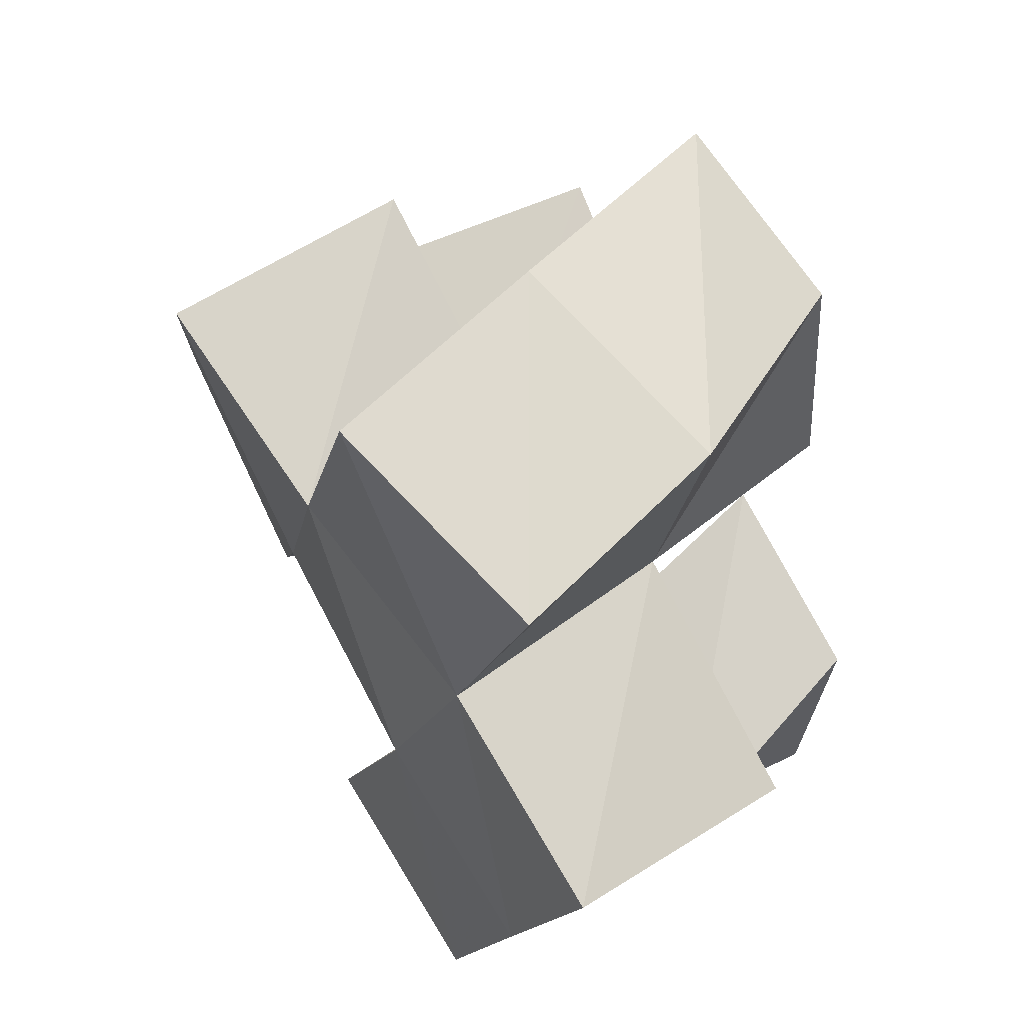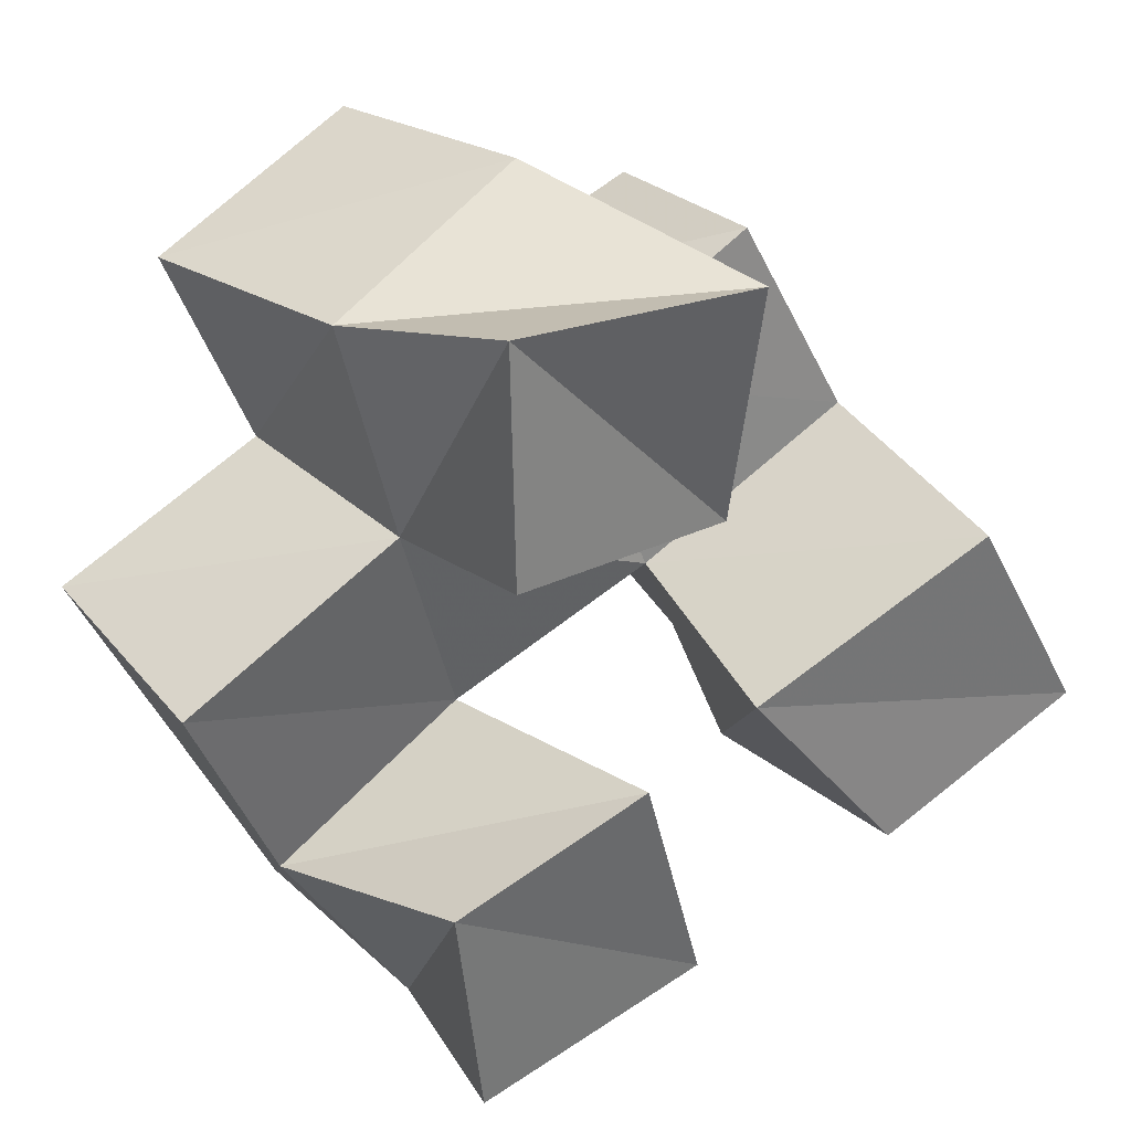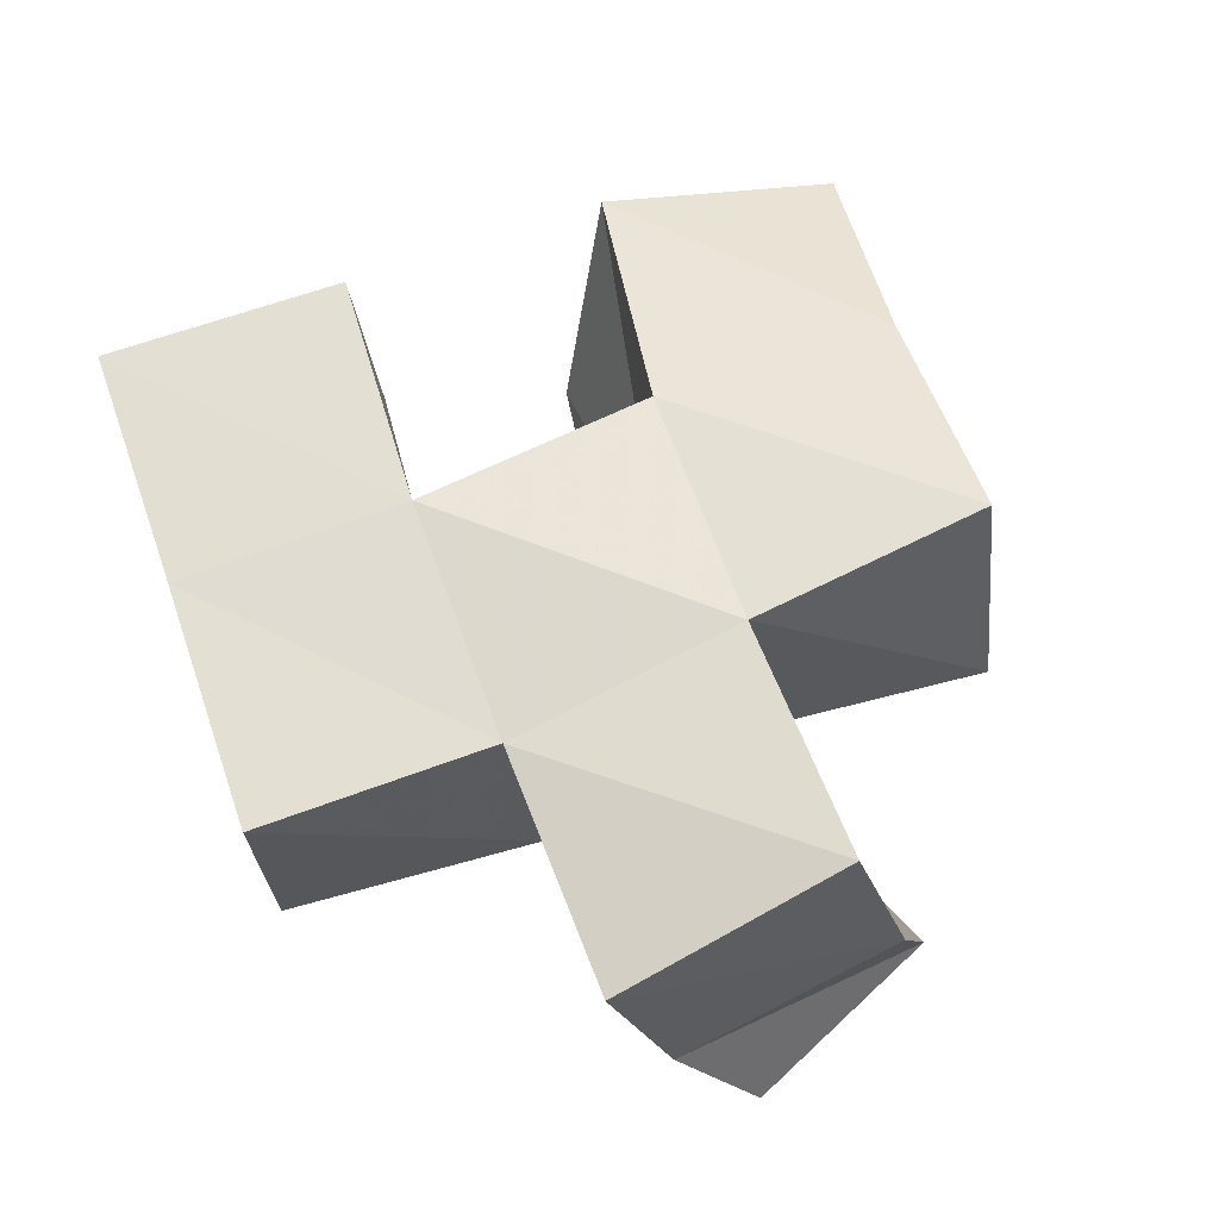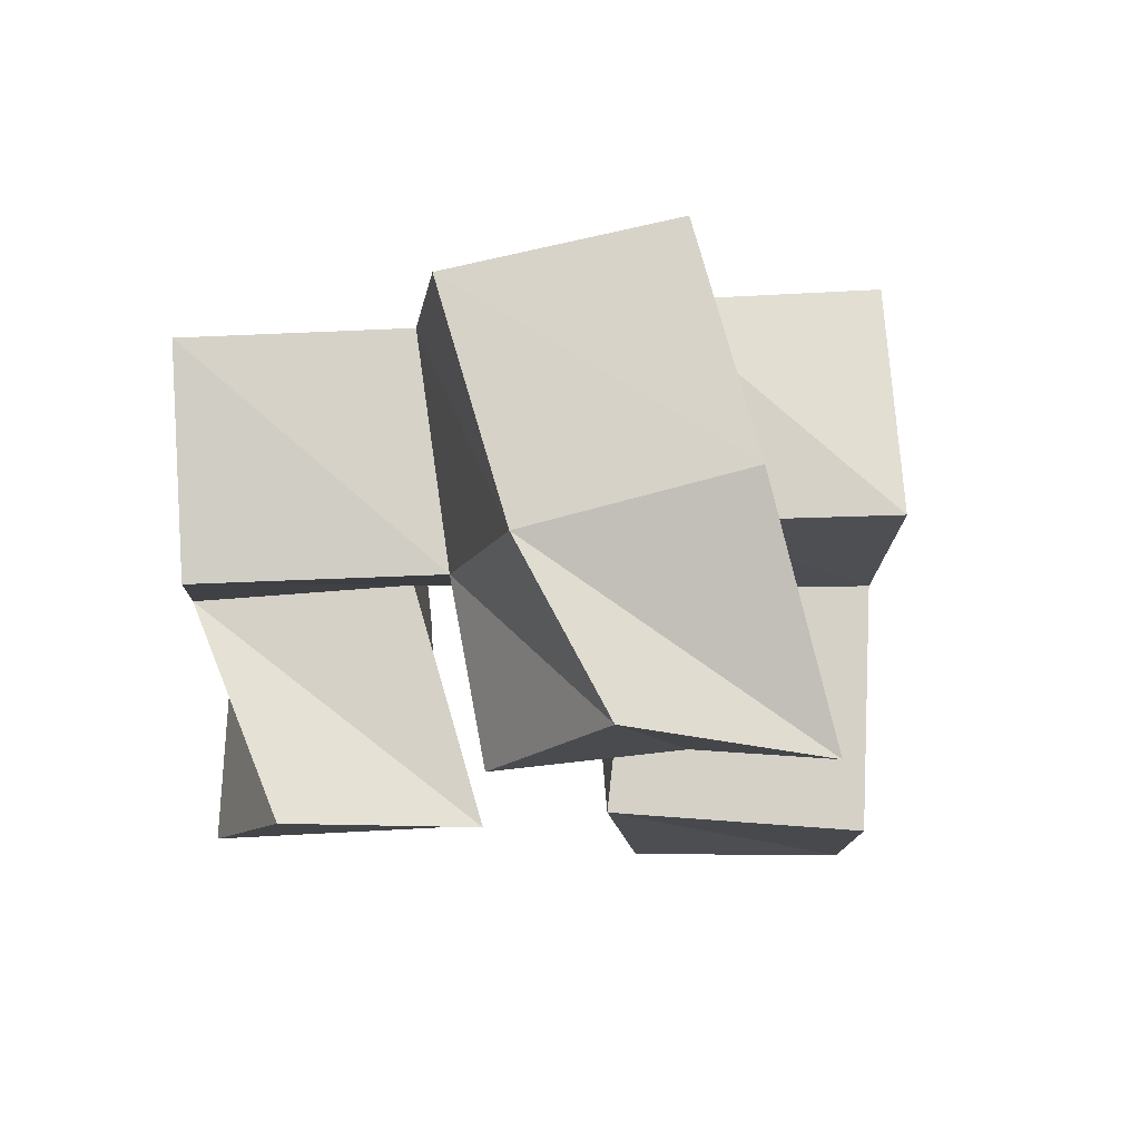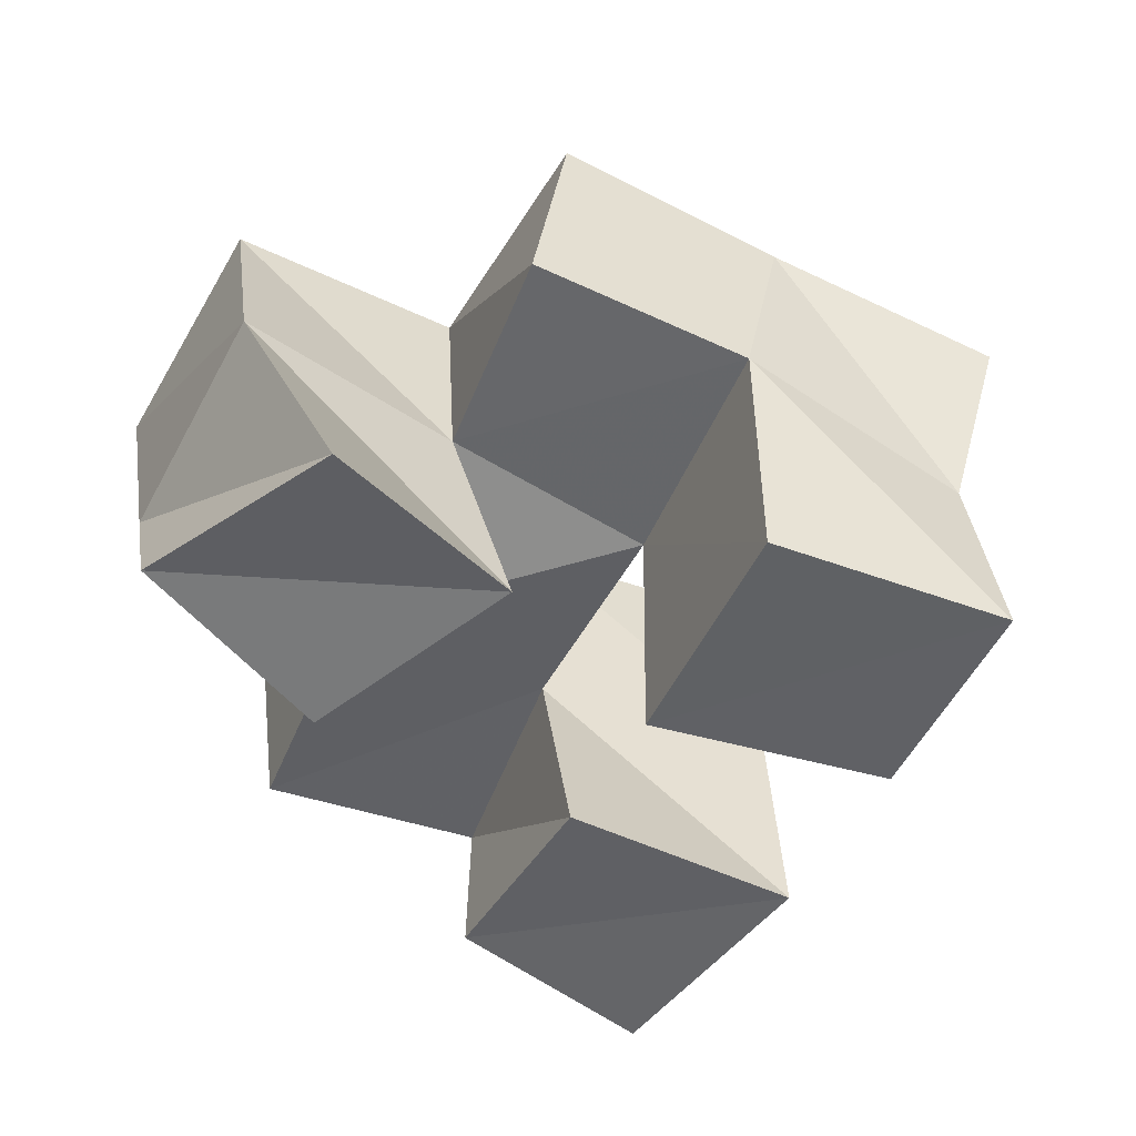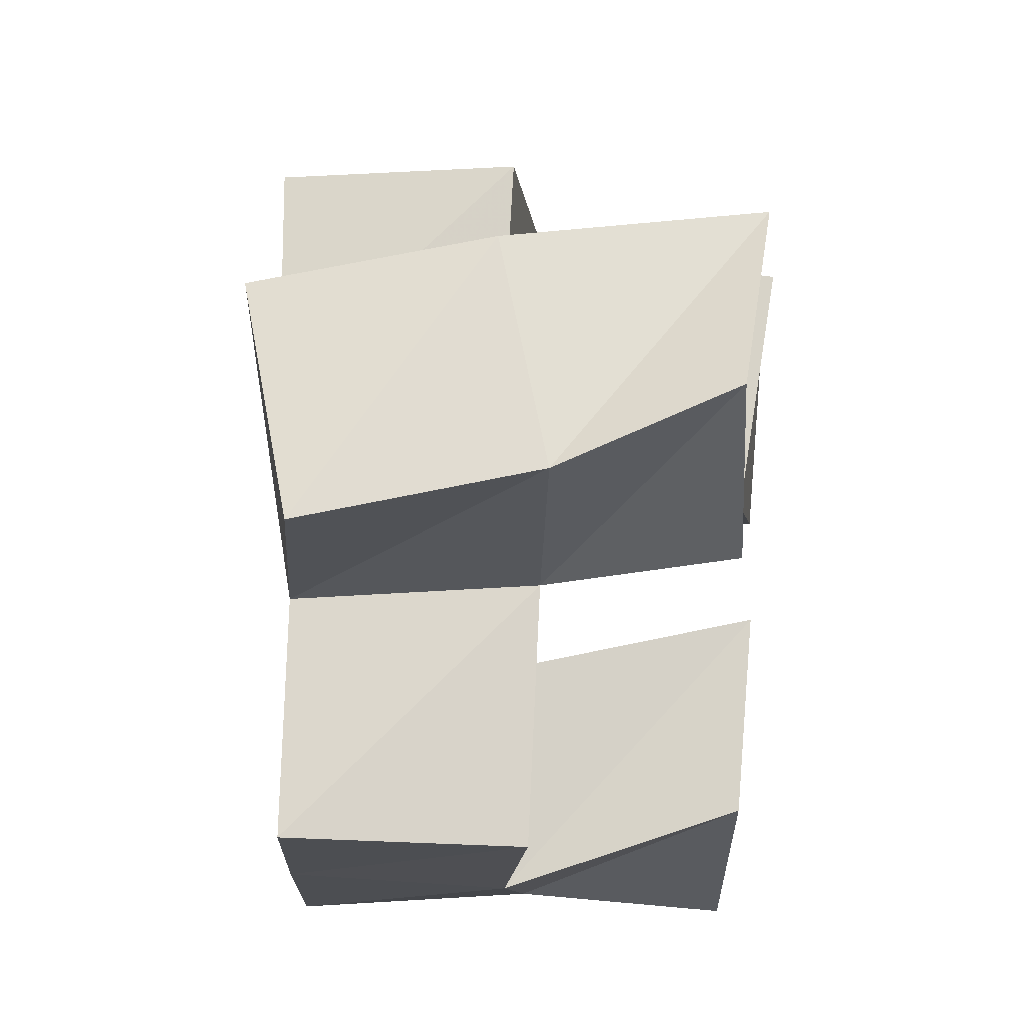
<metadata>
{"format":"obj","ext":"obj","renderer":"f3d","projection":"perspective","resolution":1024,"background":"white","views":[{"elev":54.1,"azim":-119.9,"up":"+Z"},{"elev":33.1,"azim":-29.1,"up":"+Z"},{"elev":60.7,"azim":-43.5,"up":"+Y"},{"elev":-12.2,"azim":-29.0,"up":"+Y"},{"elev":-49.0,"azim":39.5,"up":"+Y"},{"elev":48.6,"azim":-84.2,"up":"+Z"}]}
</metadata>
<code>
v 0.1151 0.1019 0.09988
v 0.1209 0.148 0.09093
v 0.1668 0.1062 0.1104
v 0.1639 0.1548 0.1112
v 0.1089 0.1 0.1505
v 0.09456 0.1497 0.1339
v 0.1505 0.1 0.1652
v 0.1366 0.1532 0.1582
v 0.208 0.1 0.1324
v 0.1967 0.1463 0.1323
v 0.2511 0.1 0.1534
v 0.2451 0.1424 0.1542
v 0.1768 0.1039 0.1732
v 0.1808 0.1531 0.1773
v 0.2264 0.1 0.1994
v 0.2276 0.1543 0.2018
v 0.1251 0.1045 0.2158
v 0.1216 0.145 0.2064
v 0.174 0.1128 0.2118
v 0.1653 0.1576 0.2221
v 0.1256 0.1072 0.2653
v 0.1091 0.1426 0.256
v 0.1754 0.1044 0.2642
v 0.1537 0.1568 0.2725
v 0.1127 0.1995 0.08998
v 0.1574 0.2038 0.1122
v 0.09125 0.1966 0.1374
v 0.1347 0.201 0.1574
v 0.2145 0.1902 0.1247
v 0.2566 0.1834 0.1508
v 0.1842 0.2001 0.1712
v 0.2301 0.2002 0.1917
v 0.1143 0.1959 0.2047
v 0.1607 0.2046 0.2203
v 0.09514 0.1905 0.2518
v 0.141 0.2046 0.2673
v 0.07459 0.1428 0.1812
v 0.06959 0.1925 0.1845
v 0.2064 0.1591 0.245
v 0.2079 0.2101 0.2361
f 1 2 4
f 3 1 4
f 2 6 8
f 4 2 8
f 6 5 7
f 8 6 7
f 5 1 3
f 7 5 3
f 8 7 3
f 4 8 3
f 2 1 5
f 6 2 5
f 9 10 12
f 11 9 12
f 10 14 16
f 12 10 16
f 14 13 15
f 16 14 15
f 13 9 11
f 15 13 11
f 16 15 11
f 12 16 11
f 10 9 13
f 14 10 13
f 17 18 20
f 19 17 20
f 18 22 24
f 20 18 24
f 22 21 23
f 24 22 23
f 21 17 19
f 23 21 19
f 24 23 19
f 20 24 19
f 18 17 21
f 22 18 21
f 2 25 26
f 4 2 26
f 25 27 28
f 26 25 28
f 27 6 8
f 28 27 8
f 6 2 4
f 8 6 4
f 28 8 4
f 26 28 4
f 25 2 6
f 27 25 6
f 10 29 30
f 12 10 30
f 29 31 32
f 30 29 32
f 31 14 16
f 32 31 16
f 14 10 12
f 16 14 12
f 32 16 12
f 30 32 12
f 29 10 14
f 31 29 14
f 18 33 34
f 20 18 34
f 33 35 36
f 34 33 36
f 35 22 24
f 36 35 24
f 22 18 20
f 24 22 20
f 36 24 20
f 34 36 20
f 33 18 22
f 35 33 22
f 6 27 28
f 8 6 28
f 27 38 33
f 28 27 33
f 38 37 18
f 33 38 18
f 37 6 8
f 18 37 8
f 33 18 8
f 28 33 8
f 27 6 37
f 38 27 37
f 8 28 31
f 14 8 31
f 28 33 34
f 31 28 34
f 33 18 20
f 34 33 20
f 18 8 14
f 20 18 14
f 34 20 14
f 31 34 14
f 28 8 18
f 33 28 18
f 14 31 32
f 16 14 32
f 31 34 40
f 32 31 40
f 34 20 39
f 40 34 39
f 20 14 16
f 39 20 16
f 40 39 16
f 32 40 16
f 31 14 20
f 34 31 20

</code>
